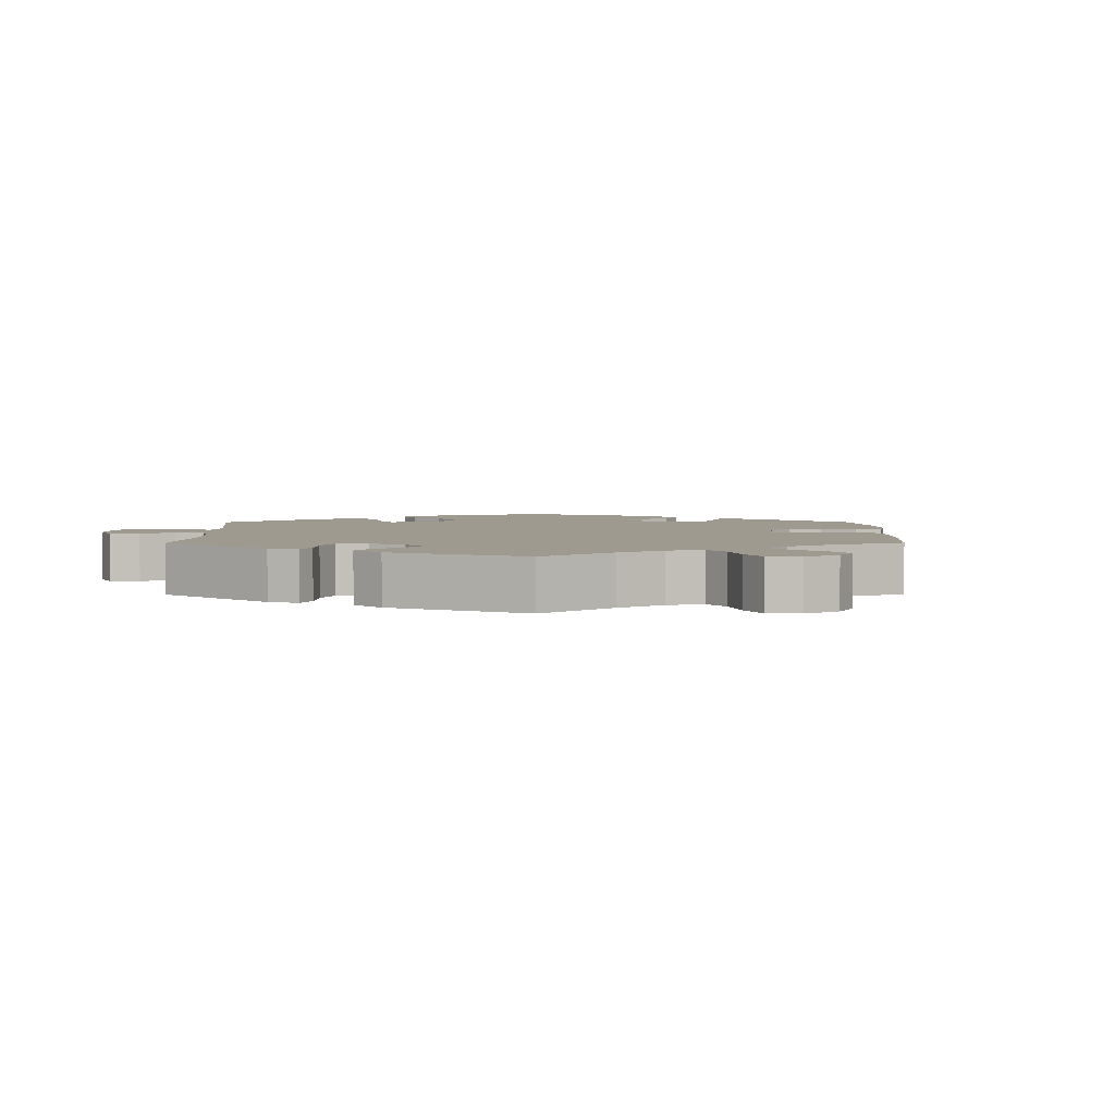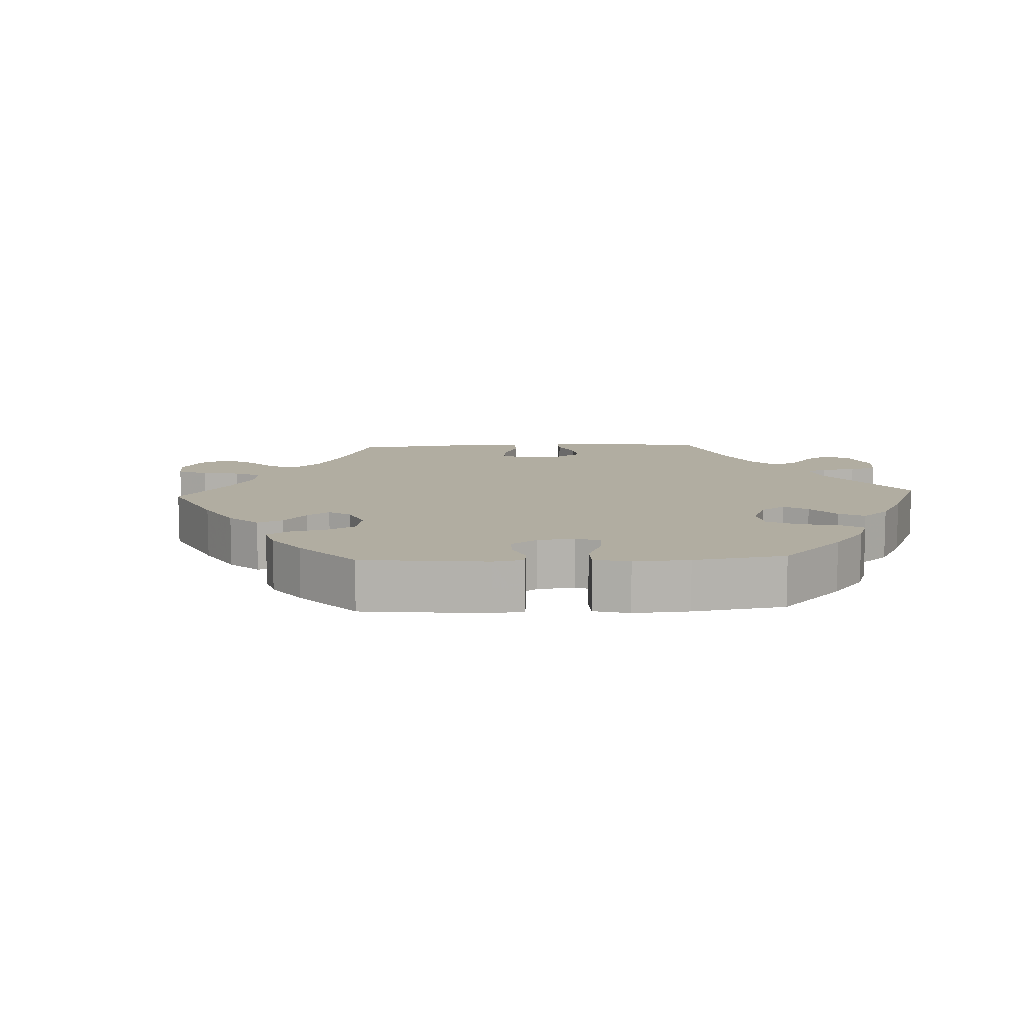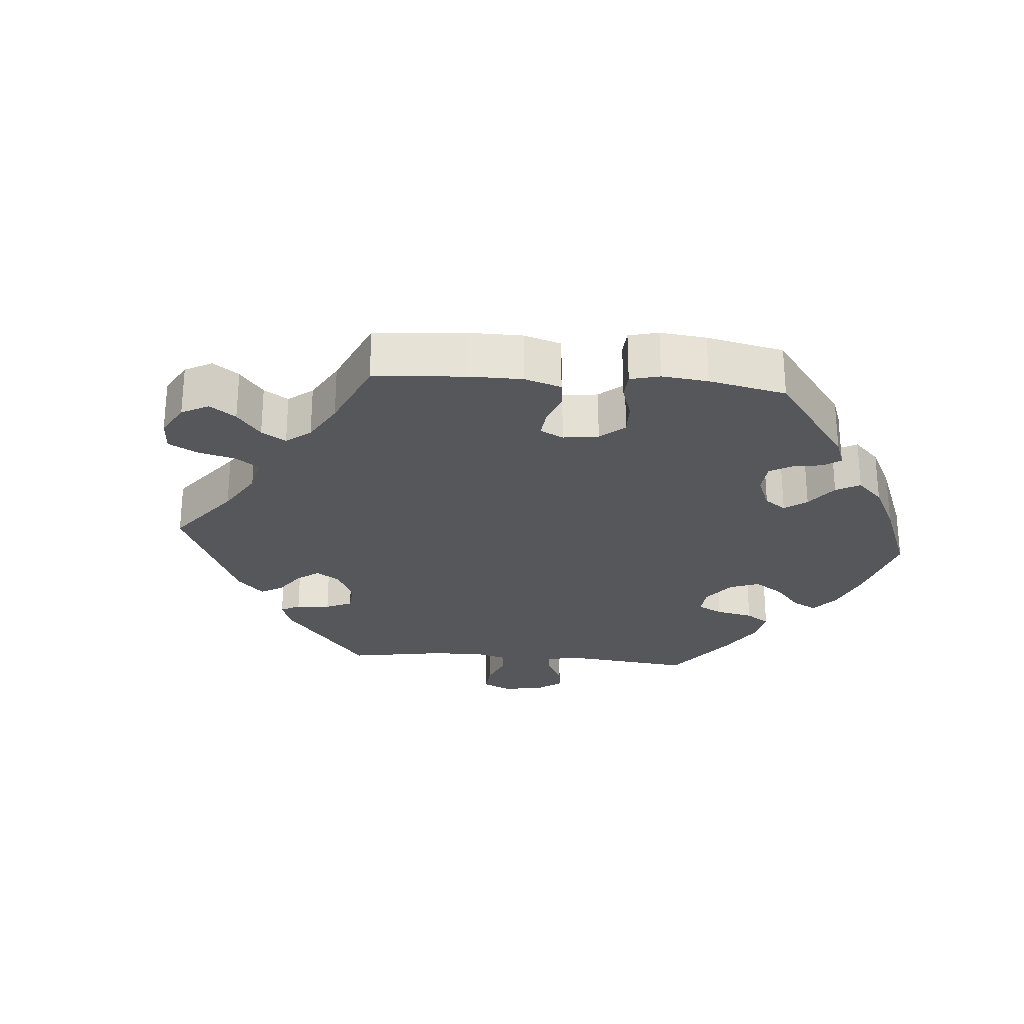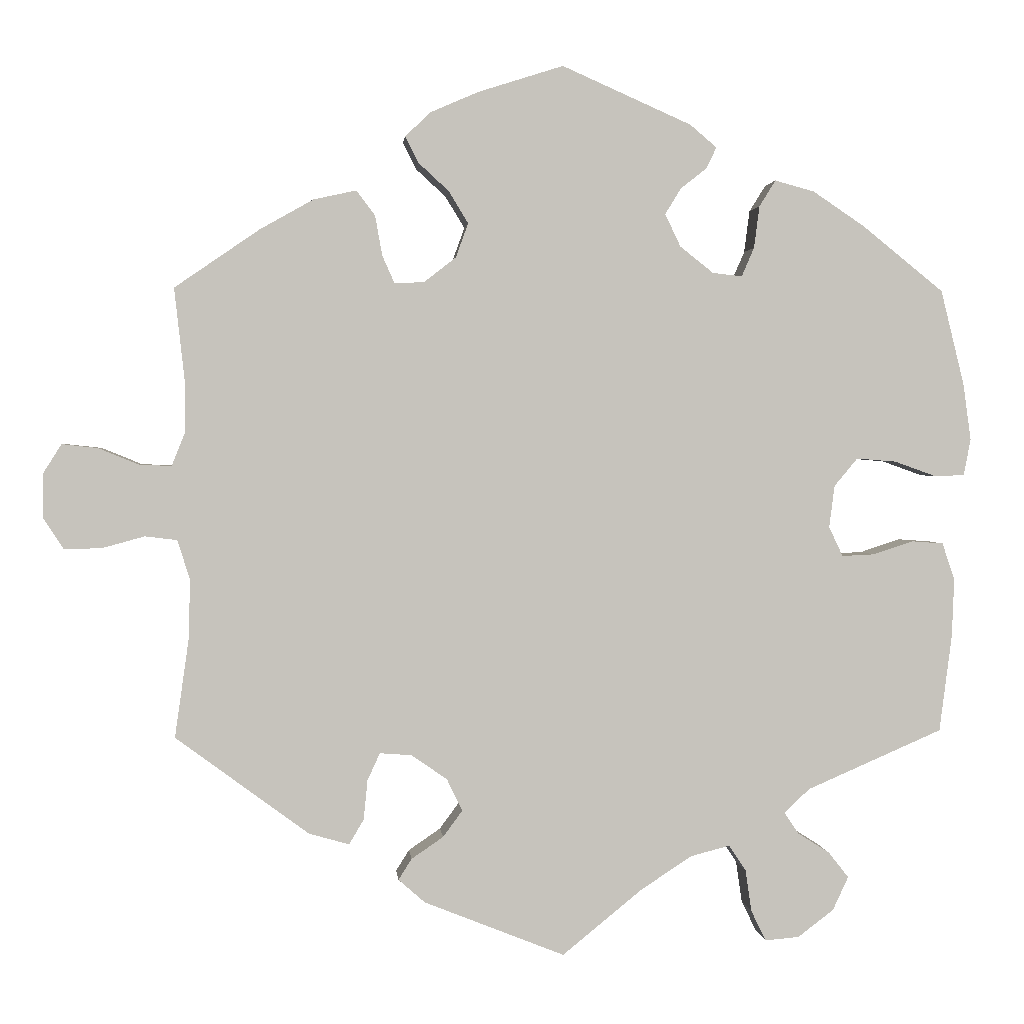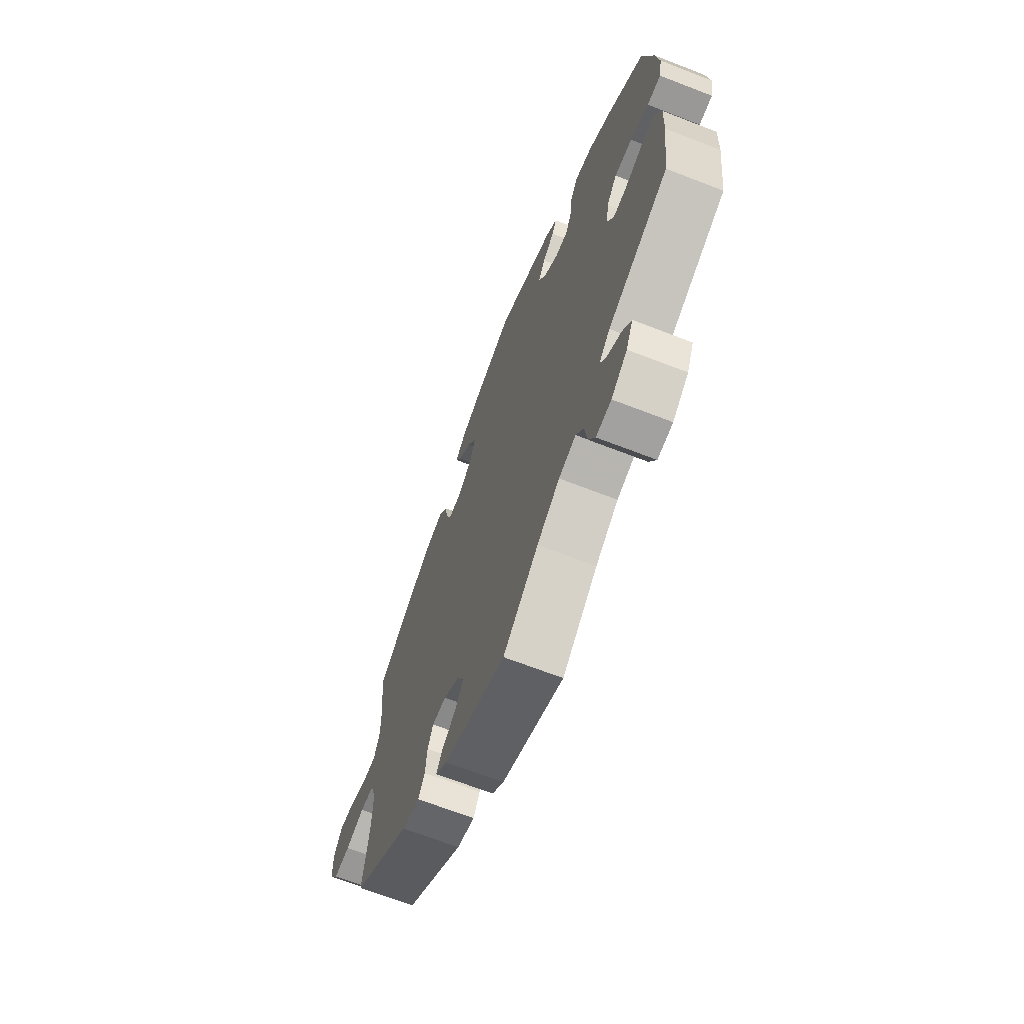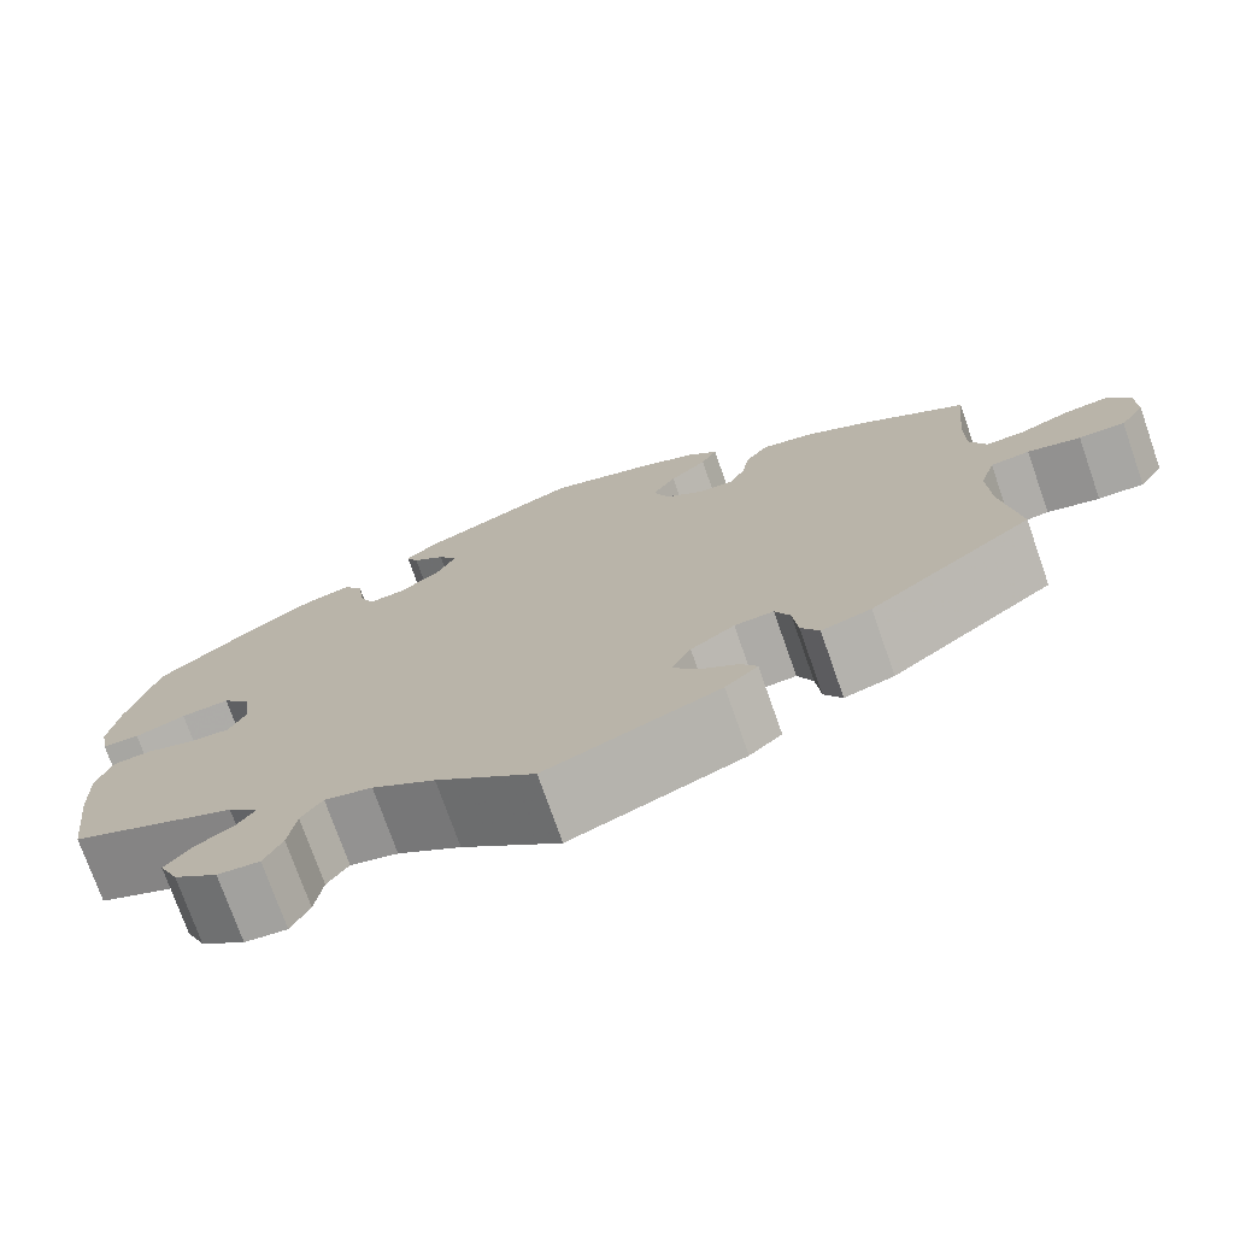
<metadata>
{"format":"obj","ext":"obj","renderer":"f3d","projection":"perspective","resolution":1024,"background":"white","views":[{"elev":3.7,"azim":-120.4,"up":"+Y"},{"elev":10.4,"azim":27.2,"up":"+Y"},{"elev":-26.5,"azim":-34.7,"up":"+Y"},{"elev":1.6,"azim":-5.2,"up":"+Z"},{"elev":-67.2,"azim":68.7,"up":"+Z"},{"elev":-74.7,"azim":-160.7,"up":"+Z"}]}
</metadata>
<code>
v 0.326 0.07 -0.365
v 0.294 0.07 -0.396
v 0.312 0.07 -0.423
v 0.353 0.07 -0.449
v 0.379 0.07 -0.482
v 0.359 0.07 -0.525
v 0.313 0.07 -0.56
v 0.269 0.07 -0.564
v 0.25 0.07 -0.525
v 0.242 0.07 -0.471
v 0.22 0.07 -0.438
v 0.17 0.07 -0.451
v 0.104 0.07 -0.494
v 0.001 0.07 -0.578
v -0.18 0.07 -0.506
v -0.214 0.07 -0.476
v -0.197 0.07 -0.449
v -0.156 0.07 -0.421
v -0.131 0.07 -0.387
v -0.151 0.07 -0.346
v -0.197 0.07 -0.314
v -0.238 0.07 -0.311
v -0.254 0.07 -0.346
v -0.259 0.07 -0.397
v -0.278 0.07 -0.429
v -0.33 0.07 -0.414
v -0.501 0.07 -0.288
v -0.483 0.07 -0.161
v -0.481 0.07 -0.085
v -0.497 0.07 -0.034
v -0.538 0.07 -0.029
v -0.593 0.07 -0.044
v -0.641 0.07 -0.045
v -0.667 0.07 -0.005
v -0.667 0.07 0.051
v -0.643 0.07 0.089
v -0.597 0.07 0.084
v -0.546 0.07 0.063
v -0.504 0.07 0.061
v -0.487 0.07 0.103
v -0.487 0.07 0.172
v -0.5 0.07 0.289
v -0.391 0.07 0.364
v -0.322 0.07 0.403
v -0.267 0.07 0.415
v -0.243 0.07 0.383
v -0.234 0.07 0.332
v -0.218 0.07 0.296
v -0.18 0.07 0.298
v -0.139 0.07 0.33
v -0.123 0.07 0.374
v -0.148 0.07 0.415
v -0.187 0.07 0.451
v -0.204 0.07 0.485
v -0.172 0.07 0.516
v -0.11 0.07 0.543
v 0 0.07 0.578
v 0.167 0.07 0.504
v 0.201 0.07 0.475
v 0.188 0.07 0.448
v 0.154 0.07 0.421
v 0.134 0.07 0.388
v 0.154 0.07 0.346
v 0.197 0.07 0.312
v 0.235 0.07 0.308
v 0.251 0.07 0.345
v 0.258 0.07 0.399
v 0.279 0.07 0.433
v 0.33 0.07 0.419
v 0.397 0.07 0.374
v 0.501 0.07 0.29
v 0.531 0.07 0.168
v 0.541 0.07 0.095
v 0.532 0.07 0.048
v 0.493 0.07 0.047
v 0.44 0.07 0.066
v 0.389 0.07 0.07
v 0.359 0.07 0.034
v 0.352 0.07 -0.02
v 0.37 0.07 -0.058
v 0.411 0.07 -0.056
v 0.463 0.07 -0.039
v 0.504 0.07 -0.042
v 0.52 0.07 -0.09
v 0.517 0.07 -0.165
v 0.501 0.07 -0.289
v 0.326 0 -0.365
v 0.294 0 -0.396
v 0.312 0 -0.423
v 0.353 0 -0.449
v 0.379 0 -0.482
v 0.359 0 -0.525
v 0.313 0 -0.56
v 0.269 0 -0.564
v 0.25 0 -0.525
v 0.242 0 -0.471
v 0.22 0 -0.438
v 0.17 0 -0.451
v 0.104 0 -0.494
v 0.001 0 -0.578
v -0.18 0 -0.506
v -0.214 0 -0.476
v -0.197 0 -0.449
v -0.156 0 -0.421
v -0.131 0 -0.387
v -0.151 0 -0.346
v -0.197 0 -0.314
v -0.238 0 -0.311
v -0.254 0 -0.346
v -0.259 0 -0.397
v -0.278 0 -0.429
v -0.33 0 -0.414
v -0.501 0 -0.288
v -0.483 0 -0.161
v -0.481 0 -0.085
v -0.497 0 -0.034
v -0.538 0 -0.029
v -0.593 0 -0.044
v -0.641 0 -0.045
v -0.667 0 -0.005
v -0.667 0 0.051
v -0.643 0 0.089
v -0.597 0 0.084
v -0.546 0 0.063
v -0.504 0 0.061
v -0.487 0 0.103
v -0.487 0 0.172
v -0.5 0 0.289
v -0.391 0 0.364
v -0.322 0 0.403
v -0.267 0 0.415
v -0.243 0 0.383
v -0.234 0 0.332
v -0.218 0 0.296
v -0.18 0 0.298
v -0.139 0 0.33
v -0.123 0 0.374
v -0.148 0 0.415
v -0.187 0 0.451
v -0.204 0 0.485
v -0.172 0 0.516
v -0.11 0 0.543
v 0 0 0.578
v 0.167 0 0.504
v 0.201 0 0.475
v 0.188 0 0.448
v 0.154 0 0.421
v 0.134 0 0.388
v 0.154 0 0.346
v 0.197 0 0.312
v 0.235 0 0.308
v 0.251 0 0.345
v 0.258 0 0.399
v 0.279 0 0.433
v 0.33 0 0.419
v 0.397 0 0.374
v 0.501 0 0.29
v 0.531 0 0.168
v 0.541 0 0.095
v 0.532 0 0.048
v 0.493 0 0.047
v 0.44 0 0.066
v 0.389 0 0.07
v 0.359 0 0.034
v 0.352 0 -0.02
v 0.37 0 -0.058
v 0.411 0 -0.056
v 0.463 0 -0.039
v 0.504 0 -0.042
v 0.52 0 -0.09
v 0.517 0 -0.165
v 0.501 0 -0.289
f 85 86 1
f 84 85 1 2
f 81 82 83 84
f 80 81 84 2
f 79 80 2
f 78 79 2
f 73 74 75 76
f 73 76 77
f 72 73 77
f 71 72 77
f 70 71 77 78
f 66 67 68 69
f 65 66 69 70
f 58 59 60 61
f 58 61 62
f 57 58 62
f 56 57 62 63
f 52 53 54 55
f 51 52 55 56
f 44 45 46 47
f 44 47 48
f 41 42 43 44
f 40 41 44 48
f 39 40 48 49
f 35 36 37 38
f 35 38 39
f 34 35 39
f 31 32 33 34
f 30 31 34 39
f 29 30 39 49
f 25 26 27 28
f 23 24 25 28
f 22 23 28 29
f 21 22 29 49
f 15 16 17 18
f 13 14 15 18
f 12 13 18 19
f 11 12 19 20
f 7 8 9 10
f 7 10 11
f 6 7 11
f 3 4 5 6
f 2 3 6 11
f 65 70 78 2
f 51 56 63 64
f 50 51 64
f 49 50 64 65
f 20 21 49 65
f 2 11 20 65
f 87 172 171
f 88 87 171 170
f 170 169 168 167
f 88 170 167 166
f 88 166 165
f 88 165 164
f 162 161 160 159
f 163 162 159
f 163 159 158
f 163 158 157
f 164 163 157 156
f 155 154 153 152
f 156 155 152 151
f 147 146 145 144
f 148 147 144
f 148 144 143
f 149 148 143 142
f 141 140 139 138
f 142 141 138 137
f 133 132 131 130
f 134 133 130
f 130 129 128 127
f 134 130 127 126
f 135 134 126 125
f 124 123 122 121
f 125 124 121
f 125 121 120
f 120 119 118 117
f 125 120 117 116
f 135 125 116 115
f 114 113 112 111
f 114 111 110 109
f 115 114 109 108
f 135 115 108 107
f 104 103 102 101
f 104 101 100 99
f 105 104 99 98
f 106 105 98 97
f 96 95 94 93
f 97 96 93
f 97 93 92
f 92 91 90 89
f 97 92 89 88
f 88 164 156 151
f 150 149 142 137
f 150 137 136
f 151 150 136 135
f 151 135 107 106
f 151 106 97 88
f 1 87 88 2
f 2 88 89 3
f 3 89 90 4
f 4 90 91 5
f 5 91 92 6
f 6 92 93 7
f 7 93 94 8
f 8 94 95 9
f 9 95 96 10
f 10 96 97 11
f 11 97 98 12
f 12 98 99 13
f 13 99 100 14
f 14 100 101 15
f 15 101 102 16
f 16 102 103 17
f 17 103 104 18
f 18 104 105 19
f 19 105 106 20
f 20 106 107 21
f 21 107 108 22
f 22 108 109 23
f 23 109 110 24
f 24 110 111 25
f 25 111 112 26
f 26 112 113 27
f 27 113 114 28
f 28 114 115 29
f 29 115 116 30
f 30 116 117 31
f 31 117 118 32
f 32 118 119 33
f 33 119 120 34
f 34 120 121 35
f 35 121 122 36
f 36 122 123 37
f 37 123 124 38
f 38 124 125 39
f 39 125 126 40
f 40 126 127 41
f 41 127 128 42
f 42 128 129 43
f 43 129 130 44
f 44 130 131 45
f 45 131 132 46
f 46 132 133 47
f 47 133 134 48
f 48 134 135 49
f 49 135 136 50
f 50 136 137 51
f 51 137 138 52
f 52 138 139 53
f 53 139 140 54
f 54 140 141 55
f 55 141 142 56
f 56 142 143 57
f 57 143 144 58
f 58 144 145 59
f 59 145 146 60
f 60 146 147 61
f 61 147 148 62
f 62 148 149 63
f 63 149 150 64
f 64 150 151 65
f 65 151 152 66
f 66 152 153 67
f 67 153 154 68
f 68 154 155 69
f 69 155 156 70
f 70 156 157 71
f 71 157 158 72
f 72 158 159 73
f 73 159 160 74
f 74 160 161 75
f 75 161 162 76
f 76 162 163 77
f 77 163 164 78
f 78 164 165 79
f 79 165 166 80
f 80 166 167 81
f 81 167 168 82
f 82 168 169 83
f 83 169 170 84
f 84 170 171 85
f 85 171 172 86
f 86 172 87 1

</code>
